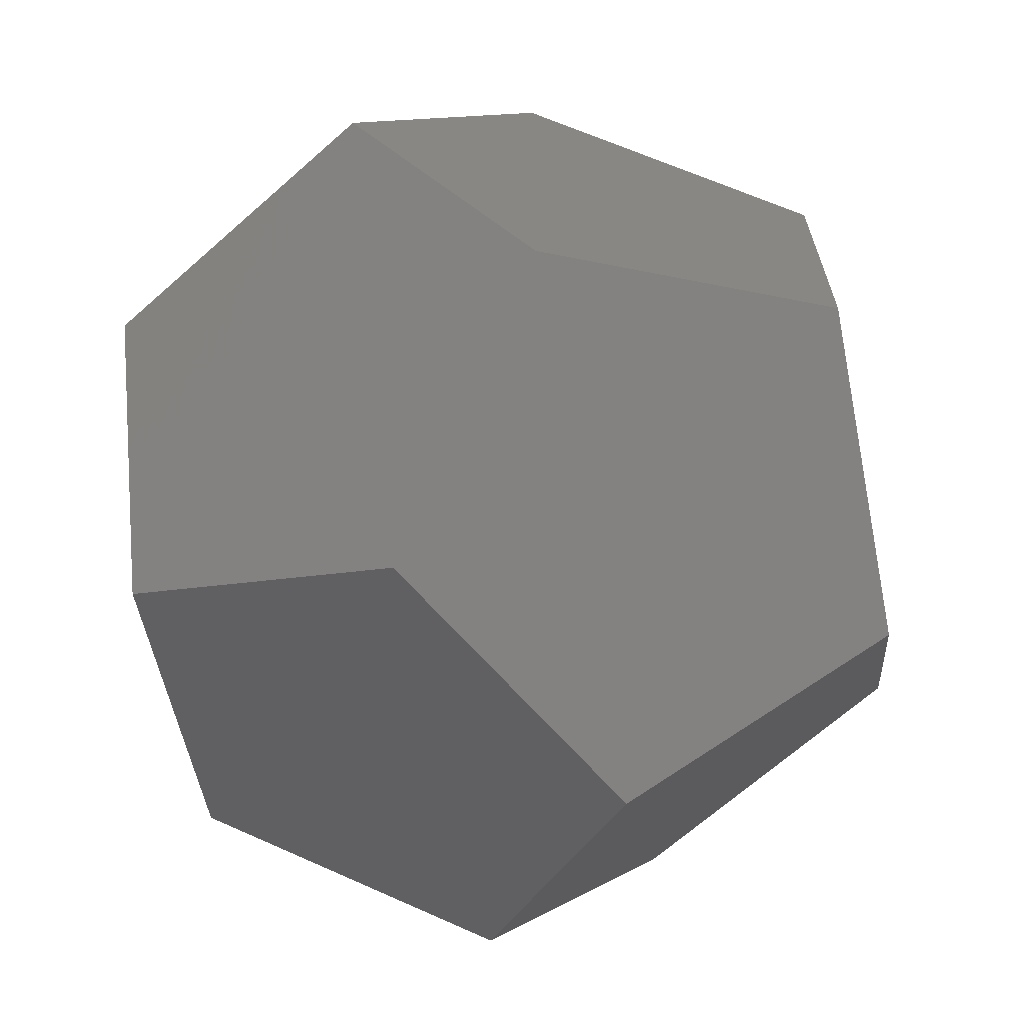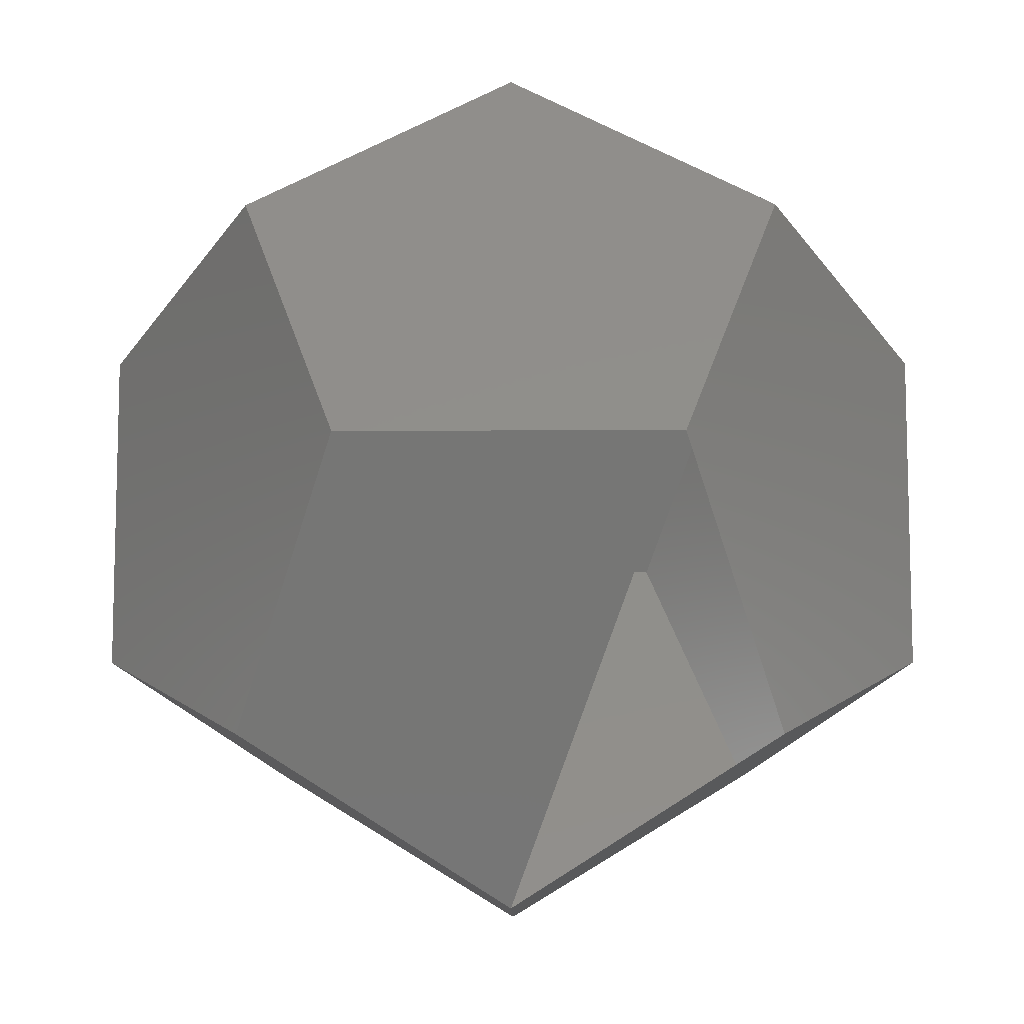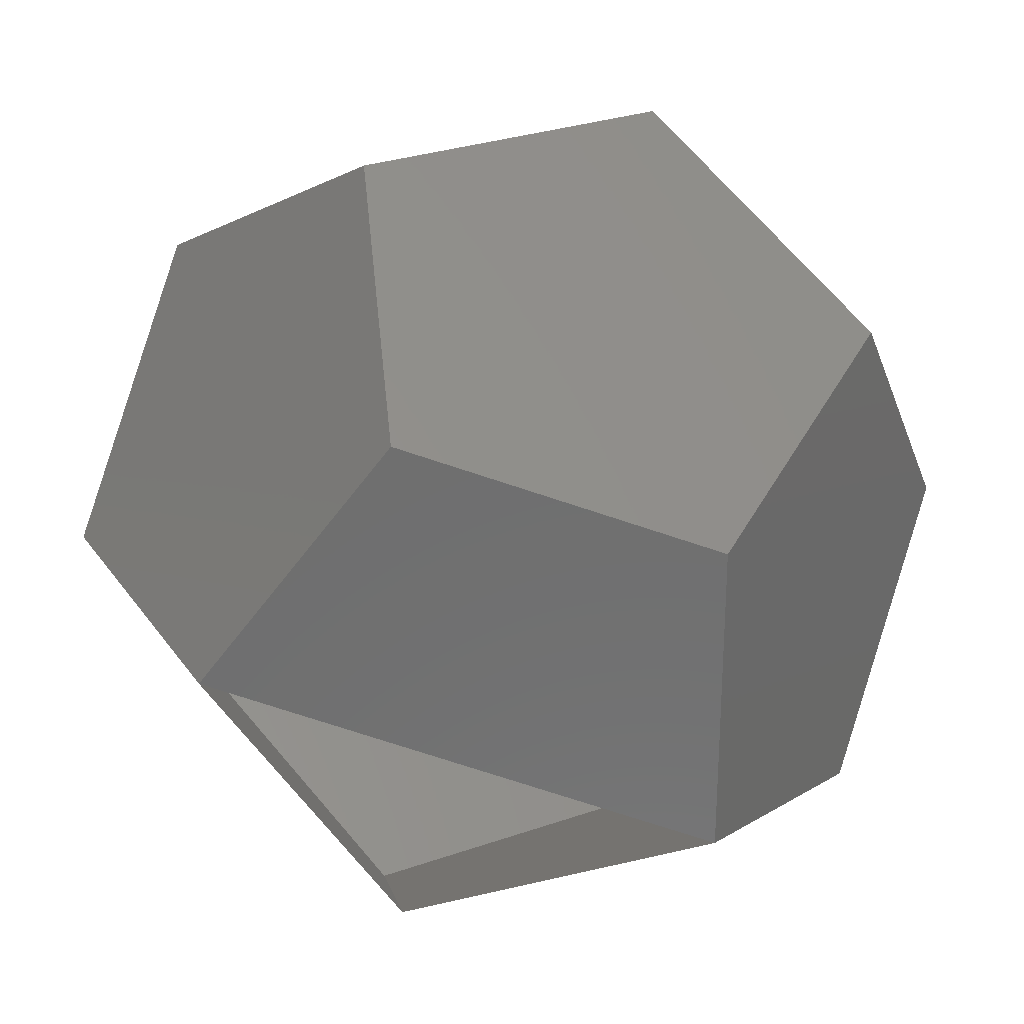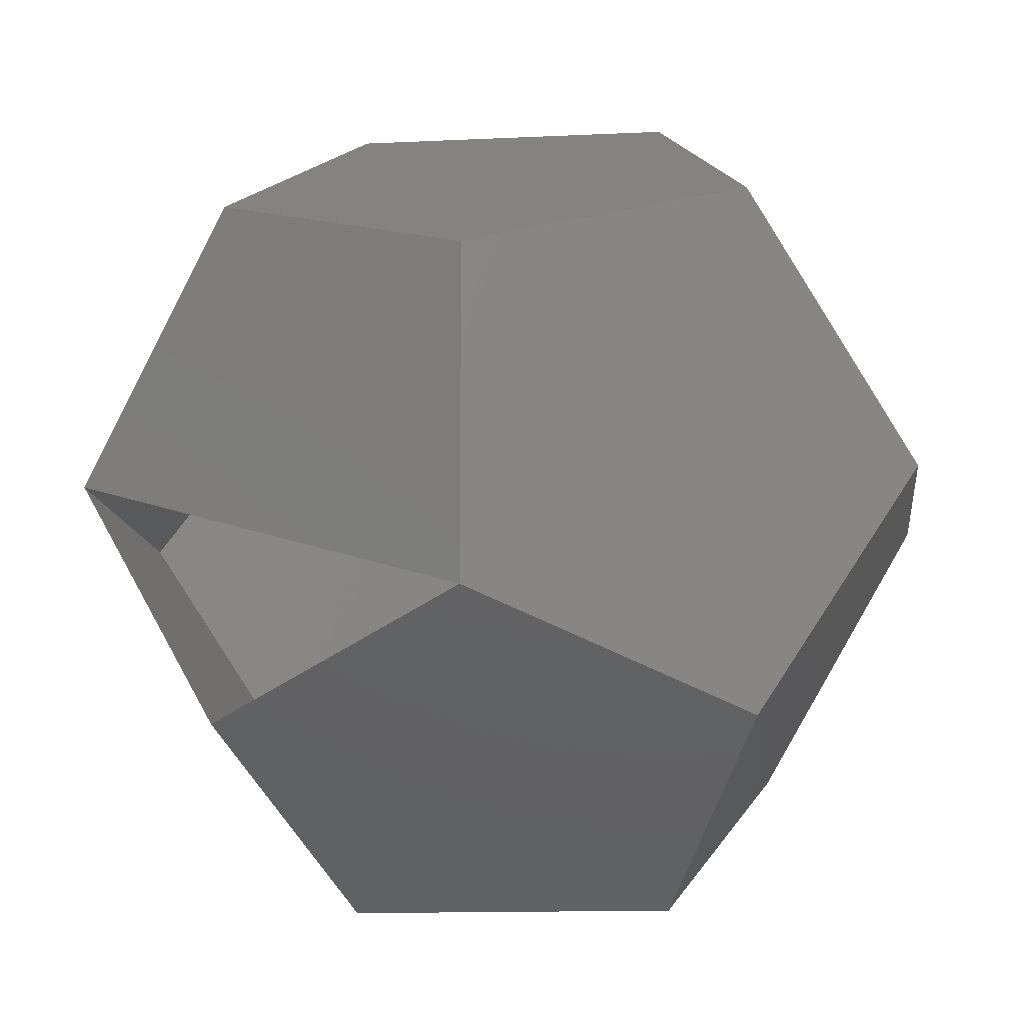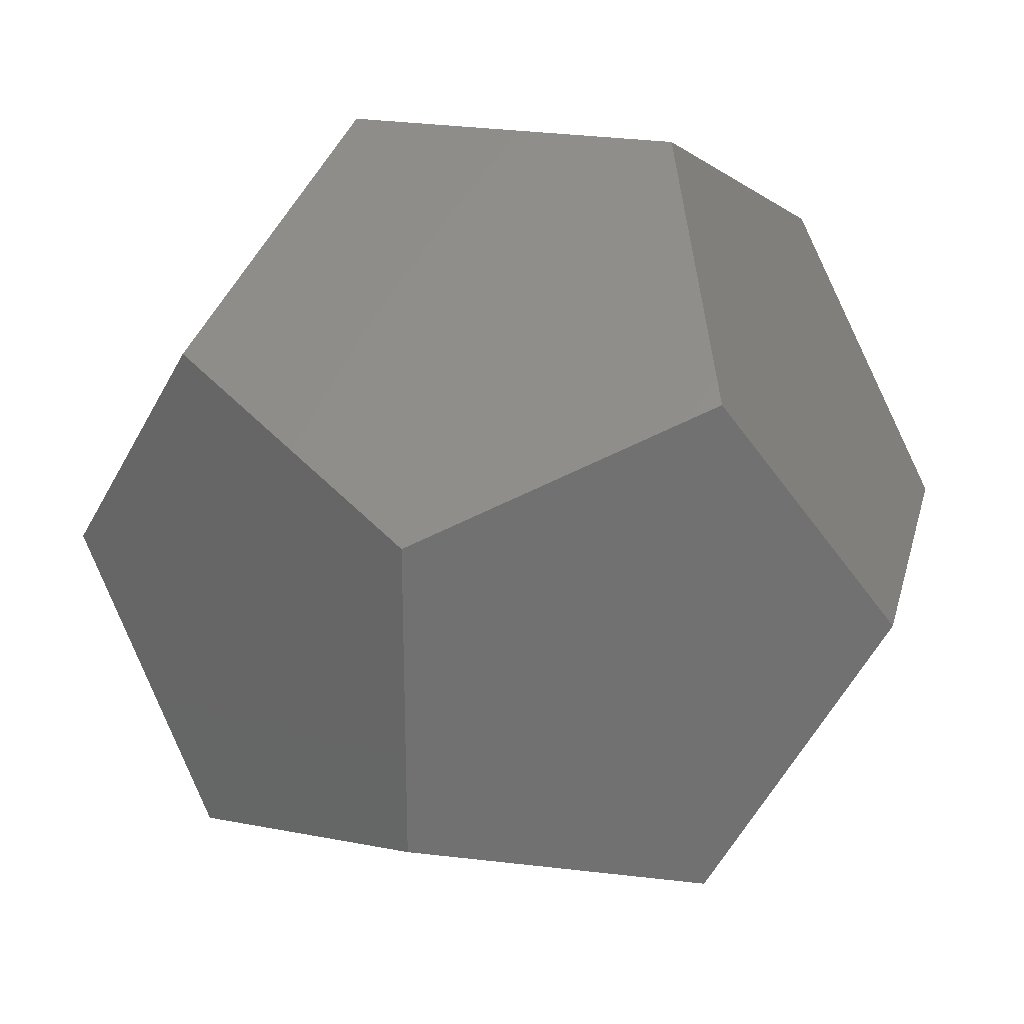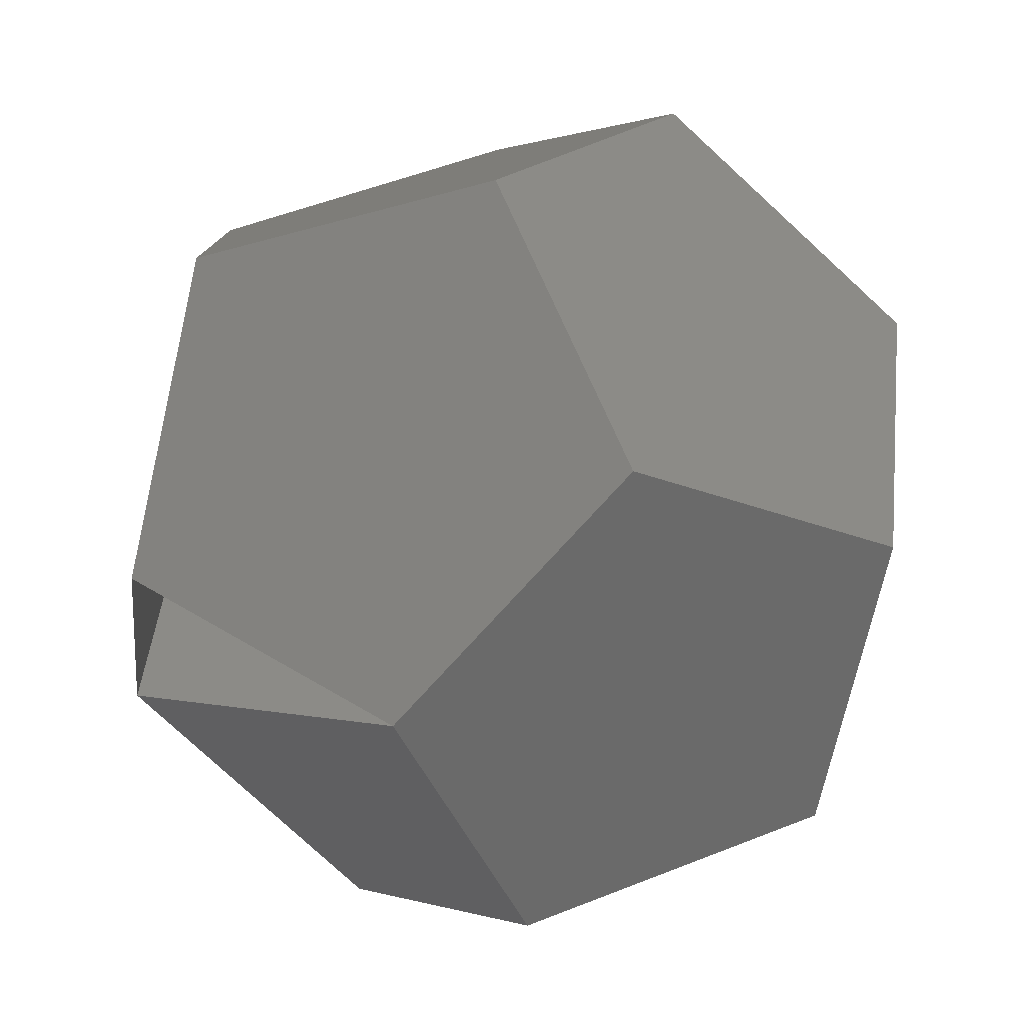
<metadata>
{"format":"stl","ext":"stl","renderer":"f3d","projection":"perspective","resolution":1024,"background":"white","views":[{"elev":-67.5,"azim":-138.4,"up":"+Z"},{"elev":-10.1,"azim":90.4,"up":"+Y"},{"elev":28.8,"azim":62.2,"up":"+Z"},{"elev":-12.8,"azim":96.4,"up":"+Z"},{"elev":25.8,"azim":-166.4,"up":"+Y"},{"elev":-79.1,"azim":-132.6,"up":"+Y"}]}
</metadata>
<code>
# stl→obj: 20 verts, 36 faces
v 0 -0.618 1.618
v -1 -1 1
v -0.618 -1.618 0
v 0.618 -1.618 0
v 1 -1 1
v 1.618 0 0.618
v 1 1 1
v 0 0.618 1.618
v -1 1 1
v -1.618 0 0.618
v -1.618 0 -0.618
v -1 -1 -1
v 0 -0.618 -1.618
v 1 -1 -1
v 1.618 0 -0.618
v -1 1 -1
v 0 0.618 -1.618
v 1 1 -1
v 0.618 1.618 0
v -0.618 1.618 0
f 1 2 3
f 1 3 4
f 1 4 5
f 1 5 6
f 1 6 7
f 1 7 8
f 1 8 9
f 1 9 10
f 1 10 2
f 2 10 11
f 2 11 12
f 2 12 3
f 3 12 13
f 3 13 14
f 3 14 4
f 4 6 15
f 4 15 6
f 4 6 5
f 12 11 16
f 12 16 17
f 12 17 13
f 14 13 17
f 14 17 18
f 14 18 15
f 6 15 18
f 6 18 19
f 6 19 7
f 8 7 19
f 8 19 20
f 8 20 9
f 10 9 20
f 10 20 16
f 10 16 11
f 19 18 17
f 19 17 16
f 19 16 20

</code>
